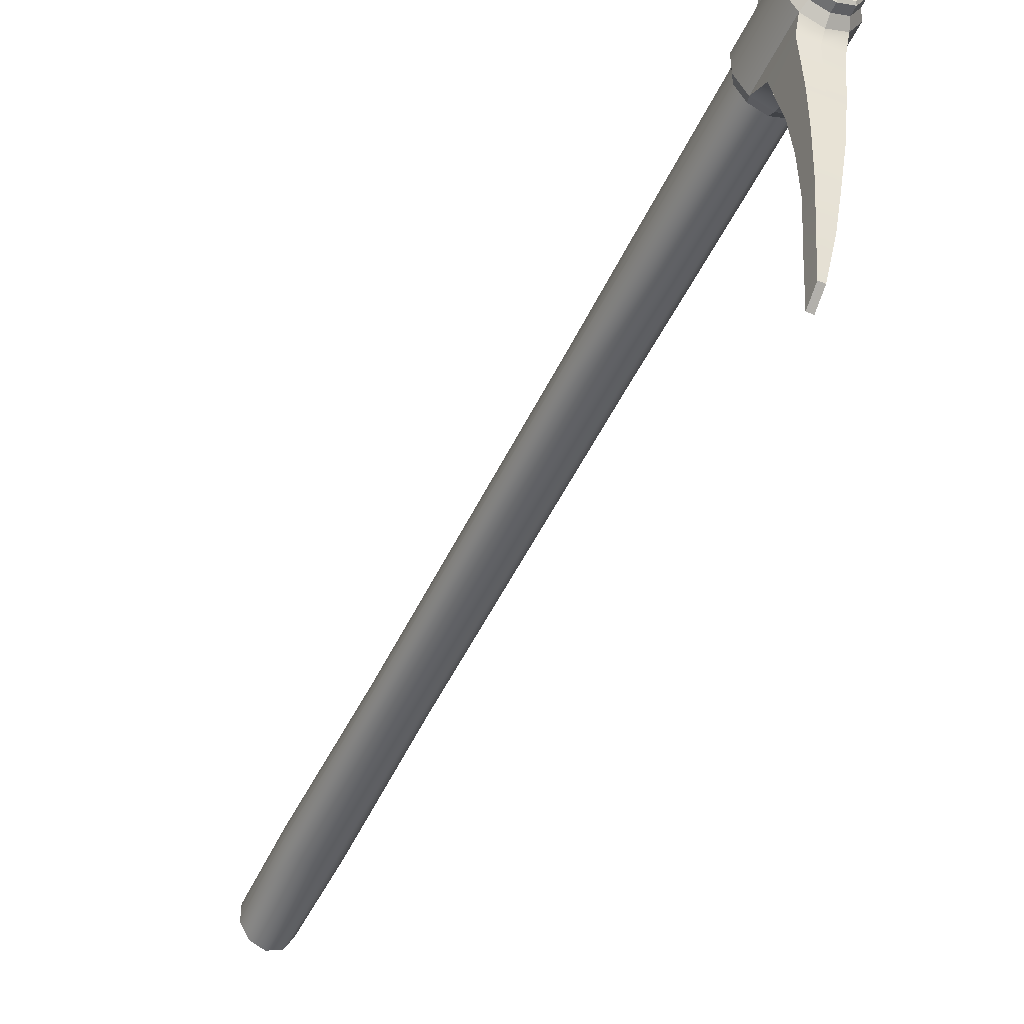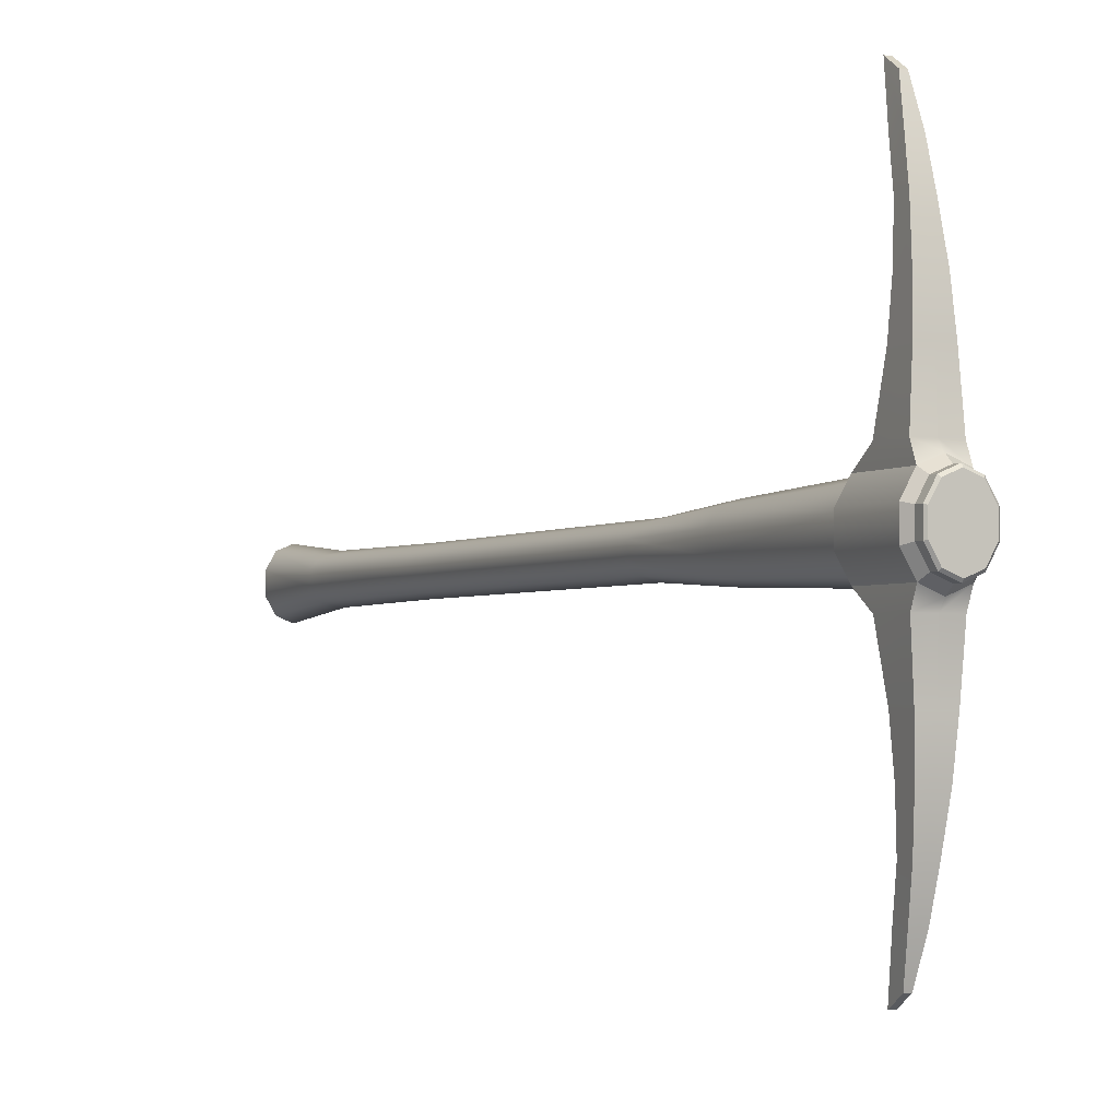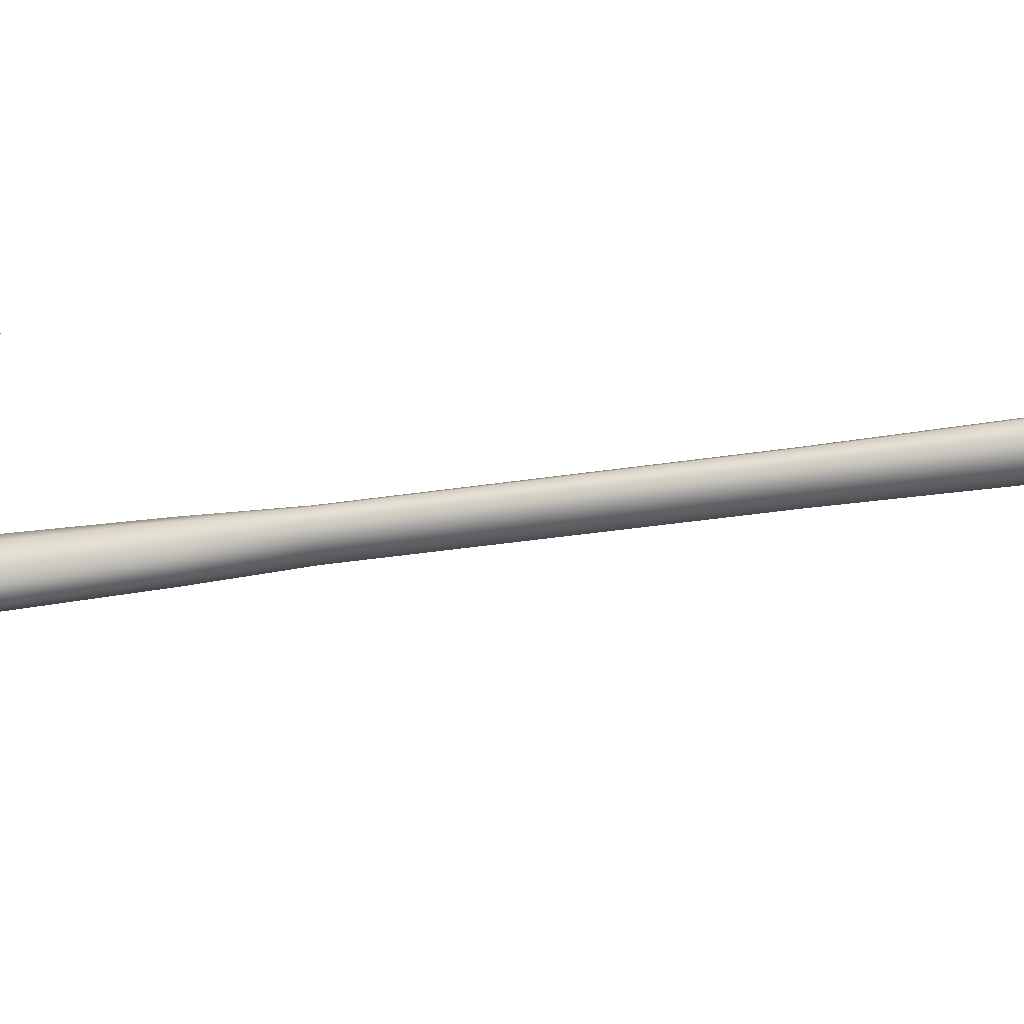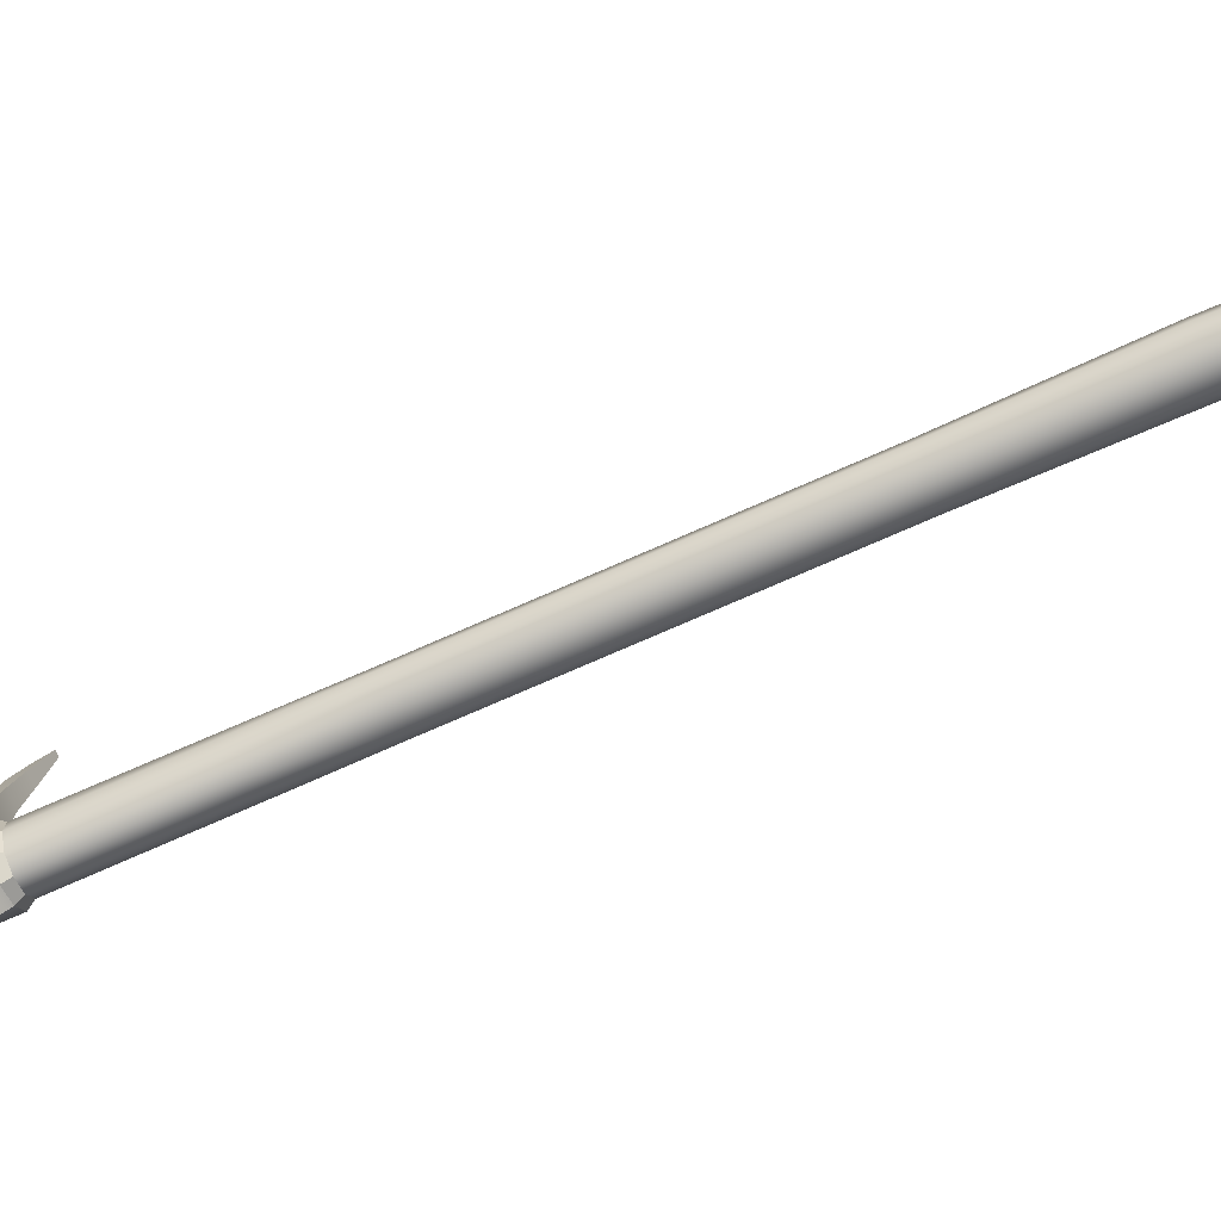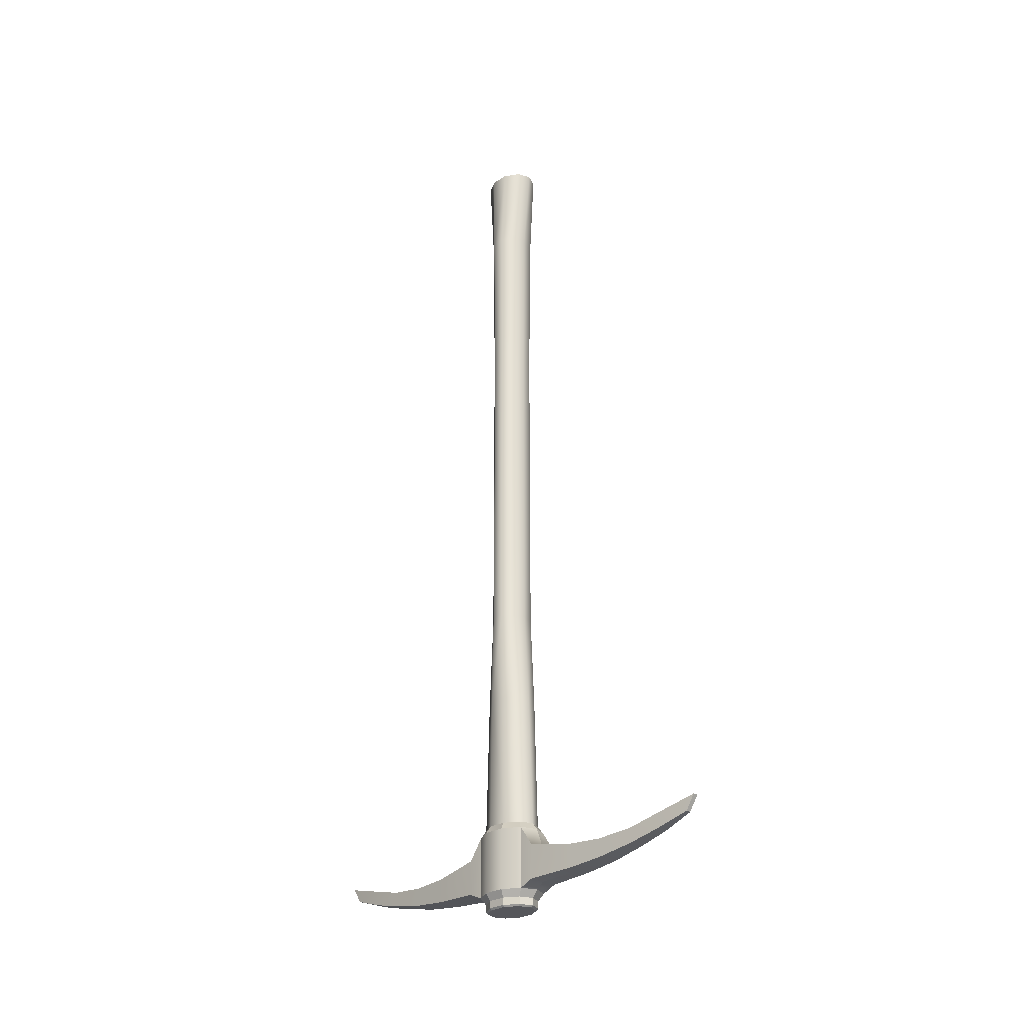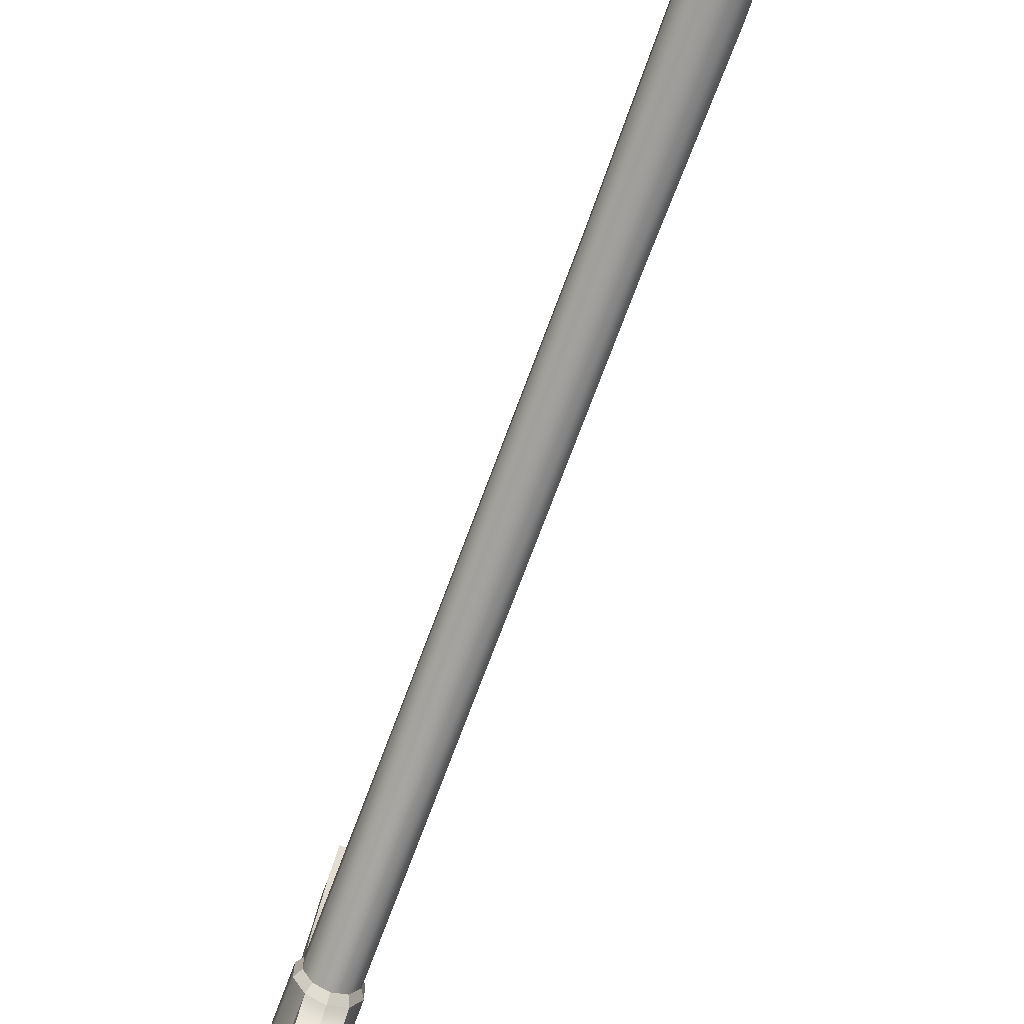
<metadata>
{"format":"obj","ext":"obj","renderer":"f3d","projection":"perspective","resolution":1024,"background":"white","views":[{"elev":-48.8,"azim":-24.2,"up":"+Z"},{"elev":-2.5,"azim":-25.7,"up":"+Z"},{"elev":-42.2,"azim":100.0,"up":"+Z"},{"elev":-76.0,"azim":113.6,"up":"+Z"},{"elev":-27.3,"azim":134.5,"up":"+Y"},{"elev":-70.9,"azim":159.8,"up":"+Z"}]}
</metadata>
<code>
g default
v -1.712 70.72 -0.7088
v -1.058 70.72 -1.856
v -0 70.72 -2.294
v 1.058 70.72 -1.856
v 1.712 70.72 -0.7088
v -1.712 0.7174 -0.7088
v -1.058 0.7174 -1.856
v -0 0.7174 -2.294
v 1.058 0.7174 -1.856
v 1.712 0.7174 -0.7088
v -0 70.72 0
v -1.712 6.721 -0.7088
v 1.712 6.721 -0.7088
v 1.058 6.721 -1.856
v -0 6.721 -2.294
v -1.058 6.721 -1.856
v -2.061 6.149 -0.8533
v -2.061 1.289 -0.8533
v 2.061 6.149 -0.8533
v 2.061 1.289 -0.8533
v 1.274 6.149 -2.234
v 1.274 1.289 -2.234
v -0 6.149 -2.761
v -0 1.289 -2.761
v -1.274 6.149 -2.234
v -1.274 1.289 -2.234
v 0.2069 5.31 -18.83
v 0.2069 4.156 -18.1
v -0 5.31 -18.83
v -0 4.156 -18.1
v -0.2069 5.31 -18.83
v -0.2069 4.156 -18.1
v -0.4776 3.343 -15.49
v -0 3.343 -15.49
v 0.4776 3.343 -15.49
v 0.4776 4.497 -15.49
v -0 4.497 -15.49
v -0.4776 4.497 -15.49
v -0.6321 2.735 -12.93
v -0 2.735 -12.93
v 0.6321 2.735 -12.93
v 0.6321 3.889 -12.93
v -0 3.889 -12.93
v -0.6321 3.889 -12.93
v -0.849 2.213 -10.01
v -0 2.213 -10.01
v 0.849 2.213 -10.01
v 0.849 3.651 -10.01
v -0 3.651 -10.01
v -0.849 3.651 -10.01
v -1.019 1.936 -7.133
v -0 1.936 -7.134
v 1.019 1.936 -7.133
v 1.019 3.801 -7.133
v -0 3.801 -7.134
v -1.019 3.801 -7.133
v -1.274 1.791 -3.379
v -0 1.791 -3.379
v 1.274 1.791 -3.379
v 1.274 4.511 -3.379
v -0 4.511 -3.379
v -1.274 4.511 -3.379
v -1.712 70.72 0.7088
v -1.058 70.72 1.856
v -0 70.72 2.294
v 1.058 70.72 1.856
v 1.712 70.72 0.7088
v -1.712 0.7174 0.7088
v -1.058 0.7174 1.856
v -0 0.7174 2.294
v 1.058 0.7174 1.856
v 1.712 0.7174 0.7088
v -1.712 6.721 0.7088
v 1.712 6.721 0.7088
v 1.058 6.721 1.856
v -0 6.721 2.294
v -1.058 6.721 1.856
v -2.061 6.149 0.8533
v -2.061 1.289 0.8533
v 2.061 6.149 0.8533
v 2.061 1.289 0.8533
v 1.274 6.149 2.234
v 1.274 1.289 2.234
v -0 6.149 2.761
v -0 1.289 2.761
v -1.274 6.149 2.234
v -1.274 1.289 2.234
v 0.2069 5.31 18.83
v 0.2069 4.156 18.1
v -0 5.31 18.83
v -0 4.156 18.1
v -0.2069 5.31 18.83
v -0.2069 4.156 18.1
v -0.4776 3.343 15.49
v -0 3.343 15.49
v 0.4776 3.343 15.49
v 0.4776 4.497 15.49
v -0 4.497 15.49
v -0.4776 4.497 15.49
v -0.6321 2.735 12.93
v -0 2.735 12.93
v 0.6321 2.735 12.93
v 0.6321 3.889 12.93
v -0 3.889 12.93
v -0.6321 3.889 12.93
v -0.849 2.213 10.01
v -0 2.213 10.01
v 0.849 2.213 10.01
v 0.849 3.651 10.01
v -0 3.651 10.01
v -0.849 3.651 10.01
v -1.019 1.936 7.133
v -0 1.936 7.134
v 1.019 1.936 7.133
v 1.019 3.801 7.133
v -0 3.801 7.134
v -1.019 3.801 7.133
v -1.274 1.791 3.379
v -0 1.791 3.379
v 1.274 1.791 3.379
v 1.274 4.511 3.379
v -0 4.511 3.379
v -1.274 4.511 3.379
v -1.712 0.1363 -0.7088
v -1.058 0.1363 -1.856
v -0 0.1363 -2.294
v 1.058 0.1363 -1.856
v 1.712 0.1363 -0.7088
v -1.712 0.1363 0.7088
v -1.058 0.1363 1.856
v -0 0.1363 2.294
v 1.058 0.1363 1.856
v 1.712 0.1363 0.7088
v -1.581 0 -0.6547
v 0 0 0
v -0.9772 0 -1.714
v 0 0 -2.119
v 0.9772 0 -1.714
v 1.581 0 -0.6547
v -1.581 0 0.6547
v -0.9772 0 1.714
v 0 0 2.119
v 0.9772 0 1.714
v 1.581 0 0.6547
v -1.712 17.39 -0.5907
v -1.712 17.39 0.5907
v -1.058 17.39 1.546
v -0 17.39 1.911
v 1.058 17.39 1.546
v 1.712 17.39 0.5907
v 1.712 17.39 -0.5907
v 1.058 17.39 -1.546
v -0 17.39 -1.911
v -1.058 17.39 -1.546
v -1.712 24.85 -0.4507
v -1.712 24.85 0.4507
v -1.058 24.85 1.18
v -0 24.85 1.459
v 1.058 24.85 1.18
v 1.712 24.85 0.4507
v 1.712 24.85 -0.4507
v 1.058 24.85 -1.18
v -0 24.85 -1.459
v -1.058 24.85 -1.18
v -1.712 37.65 -0.4507
v -1.712 37.65 0.4507
v -1.058 37.65 1.18
v -0 37.65 1.459
v 1.058 37.65 1.18
v 1.712 37.65 0.4507
v 1.712 37.65 -0.4507
v 1.058 37.65 -1.18
v -0 37.65 -1.459
v -1.058 37.65 -1.18
v -1.712 50.45 -0.4507
v -1.712 50.45 0.4507
v -1.058 50.45 1.18
v -0 50.45 1.459
v 1.058 50.45 1.18
v 1.712 50.45 0.4507
v 1.712 50.45 -0.4507
v 1.058 50.45 -1.18
v -0 50.45 -1.459
v -1.058 50.45 -1.18
v -1.864 63.25 -0.4909
v -1.864 63.25 0.4909
v -1.152 63.25 1.285
v -0 63.25 1.589
v 1.152 63.25 1.285
v 1.864 63.25 0.4909
v 1.864 63.25 -0.4909
v 1.152 63.25 -1.285
v -0 63.25 -1.589
v -1.152 63.25 -1.285
g Pick_01
f 194 185 1 2
f 193 194 2 3
f 192 193 3 4
f 191 192 4 5
f 190 191 5 67
f 2 1 11
f 3 2 11
f 4 3 11
f 5 4 11
f 5 11 67
f 135 134 136
f 135 136 137
f 135 137 138
f 135 138 139
f 135 139 144
f 20 19 80 81
f 20 22 21 19
f 30 29 27 28
f 32 31 29 30
f 26 18 17 25
f 6 68 79 18
f 80 19 13 74
f 20 10 9 22
f 19 21 14 13
f 22 9 8 24
f 23 15 14 21
f 24 8 7 26
f 25 16 15 23
f 26 7 6 18
f 25 17 12 16
f 21 22 59 60
f 58 59 22 24
f 60 61 23 21
f 57 58 24 26
f 61 62 25 23
f 26 25 62 57
f 32 30 34 33
f 30 28 35 34
f 36 35 28 27
f 27 29 37 36
f 29 31 38 37
f 33 38 31 32
f 33 34 40 39
f 34 35 41 40
f 42 41 35 36
f 36 37 43 42
f 37 38 44 43
f 39 44 38 33
f 39 40 46 45
f 40 41 47 46
f 48 47 41 42
f 42 43 49 48
f 43 44 50 49
f 45 50 44 39
f 45 46 52 51
f 46 47 53 52
f 54 53 47 48
f 48 49 55 54
f 49 50 56 55
f 51 56 50 45
f 51 52 58 57
f 52 53 59 58
f 60 59 53 54
f 54 55 61 60
f 55 56 62 61
f 57 62 56 51
f 186 187 64 63
f 187 188 65 64
f 188 189 66 65
f 189 190 67 66
f 185 186 63 1
f 63 64 11
f 64 65 11
f 65 66 11
f 66 67 11
f 1 63 11
f 135 141 140
f 135 142 141
f 135 143 142
f 135 144 143
f 135 140 134
f 81 80 82 83
f 89 88 90 91
f 91 90 92 93
f 87 86 78 79
f 17 78 73 12
f 72 10 20 81
f 82 80 74 75
f 81 83 71 72
f 82 75 76 84
f 85 70 71 83
f 84 76 77 86
f 87 69 70 85
f 78 86 77 73
f 87 79 68 69
f 121 82 84 122
f 82 121 120 83
f 119 85 83 120
f 122 84 86 123
f 118 87 85 119
f 87 118 123 86
f 91 93 94 95
f 89 91 95 96
f 97 88 89 96
f 90 88 97 98
f 92 90 98 99
f 94 93 92 99
f 95 94 100 101
f 96 95 101 102
f 103 97 96 102
f 98 97 103 104
f 99 98 104 105
f 100 94 99 105
f 101 100 106 107
f 102 101 107 108
f 109 103 102 108
f 104 103 109 110
f 105 104 110 111
f 106 100 105 111
f 107 106 112 113
f 108 107 113 114
f 115 109 108 114
f 110 109 115 116
f 111 110 116 117
f 112 106 111 117
f 113 112 118 119
f 114 113 119 120
f 121 115 114 120
f 116 115 121 122
f 117 116 122 123
f 118 112 117 123
f 79 78 17 18
f 124 6 7 125
f 125 7 8 126
f 126 8 9 127
f 127 9 10 128
f 128 10 72 133
f 130 69 68 129
f 131 70 69 130
f 132 71 70 131
f 133 72 71 132
f 129 68 6 124
f 134 124 125 136
f 136 125 126 137
f 137 126 127 138
f 138 127 128 139
f 139 128 133 144
f 140 141 130 129
f 141 142 131 130
f 142 143 132 131
f 143 144 133 132
f 134 140 129 124
f 73 146 145 12
f 73 77 147 146
f 77 76 148 147
f 76 75 149 148
f 75 74 150 149
f 13 151 150 74
f 13 14 152 151
f 14 15 153 152
f 15 16 154 153
f 16 12 145 154
f 145 146 156 155
f 146 147 157 156
f 147 148 158 157
f 148 149 159 158
f 149 150 160 159
f 150 151 161 160
f 151 152 162 161
f 152 153 163 162
f 153 154 164 163
f 154 145 155 164
f 155 156 166 165
f 156 157 167 166
f 157 158 168 167
f 158 159 169 168
f 159 160 170 169
f 160 161 171 170
f 161 162 172 171
f 162 163 173 172
f 163 164 174 173
f 164 155 165 174
f 165 166 176 175
f 166 167 177 176
f 167 168 178 177
f 168 169 179 178
f 169 170 180 179
f 170 171 181 180
f 171 172 182 181
f 172 173 183 182
f 173 174 184 183
f 174 165 175 184
f 175 176 186 185
f 176 177 187 186
f 177 178 188 187
f 178 179 189 188
f 179 180 190 189
f 180 181 191 190
f 181 182 192 191
f 182 183 193 192
f 183 184 194 193
f 184 175 185 194

</code>
